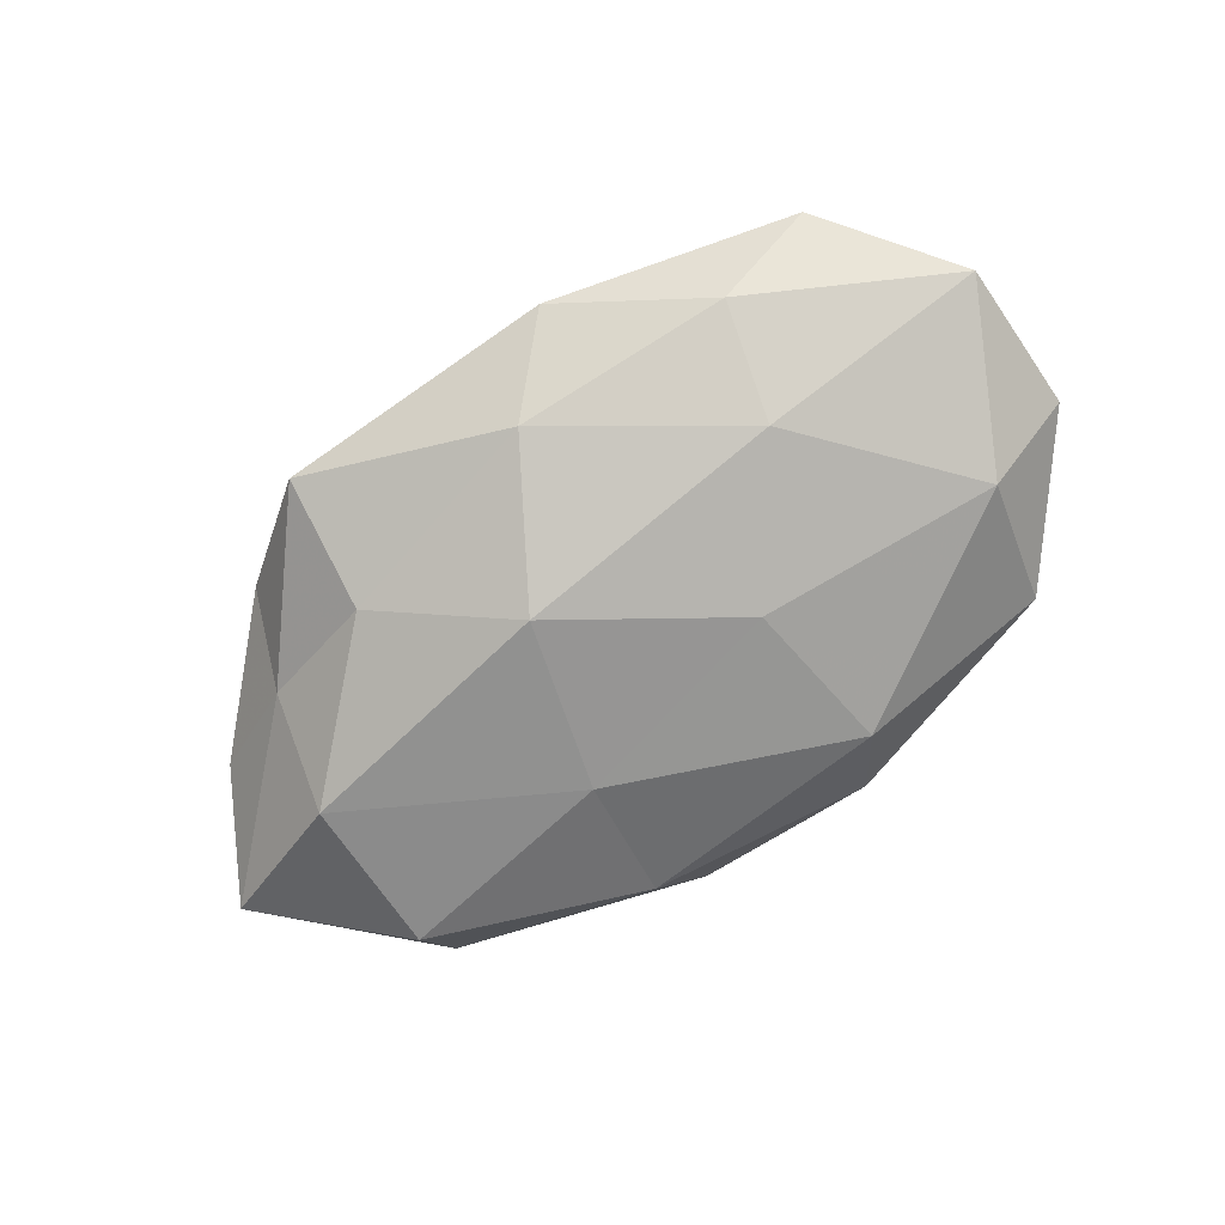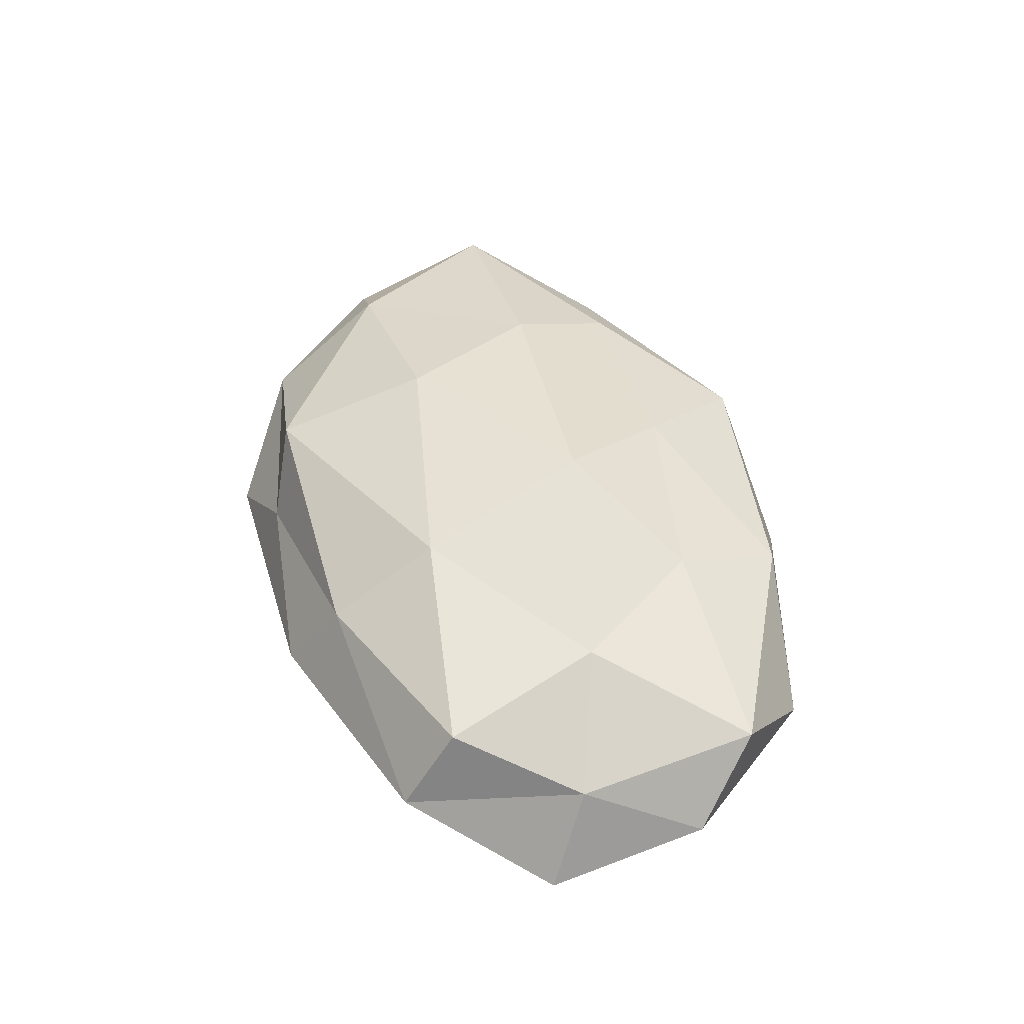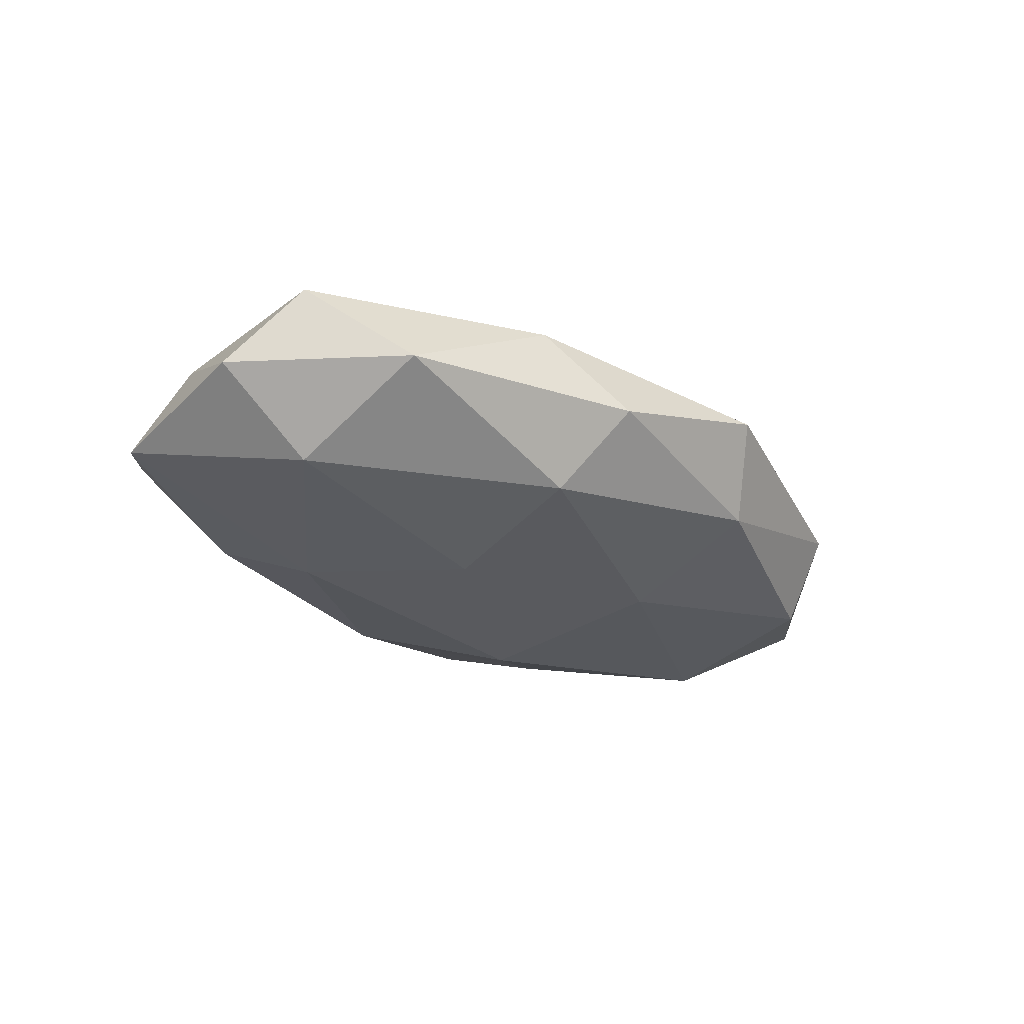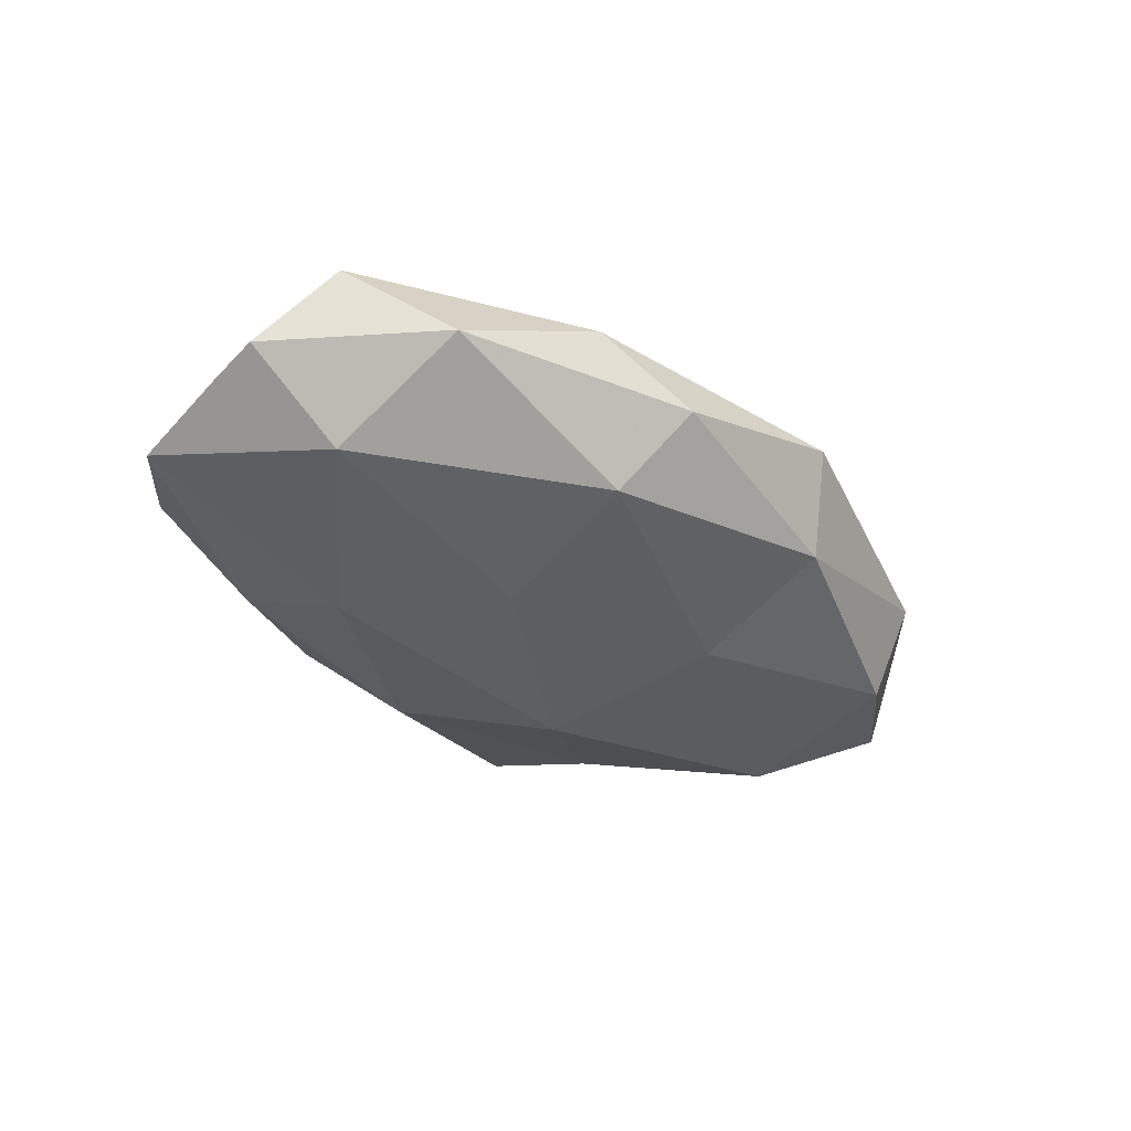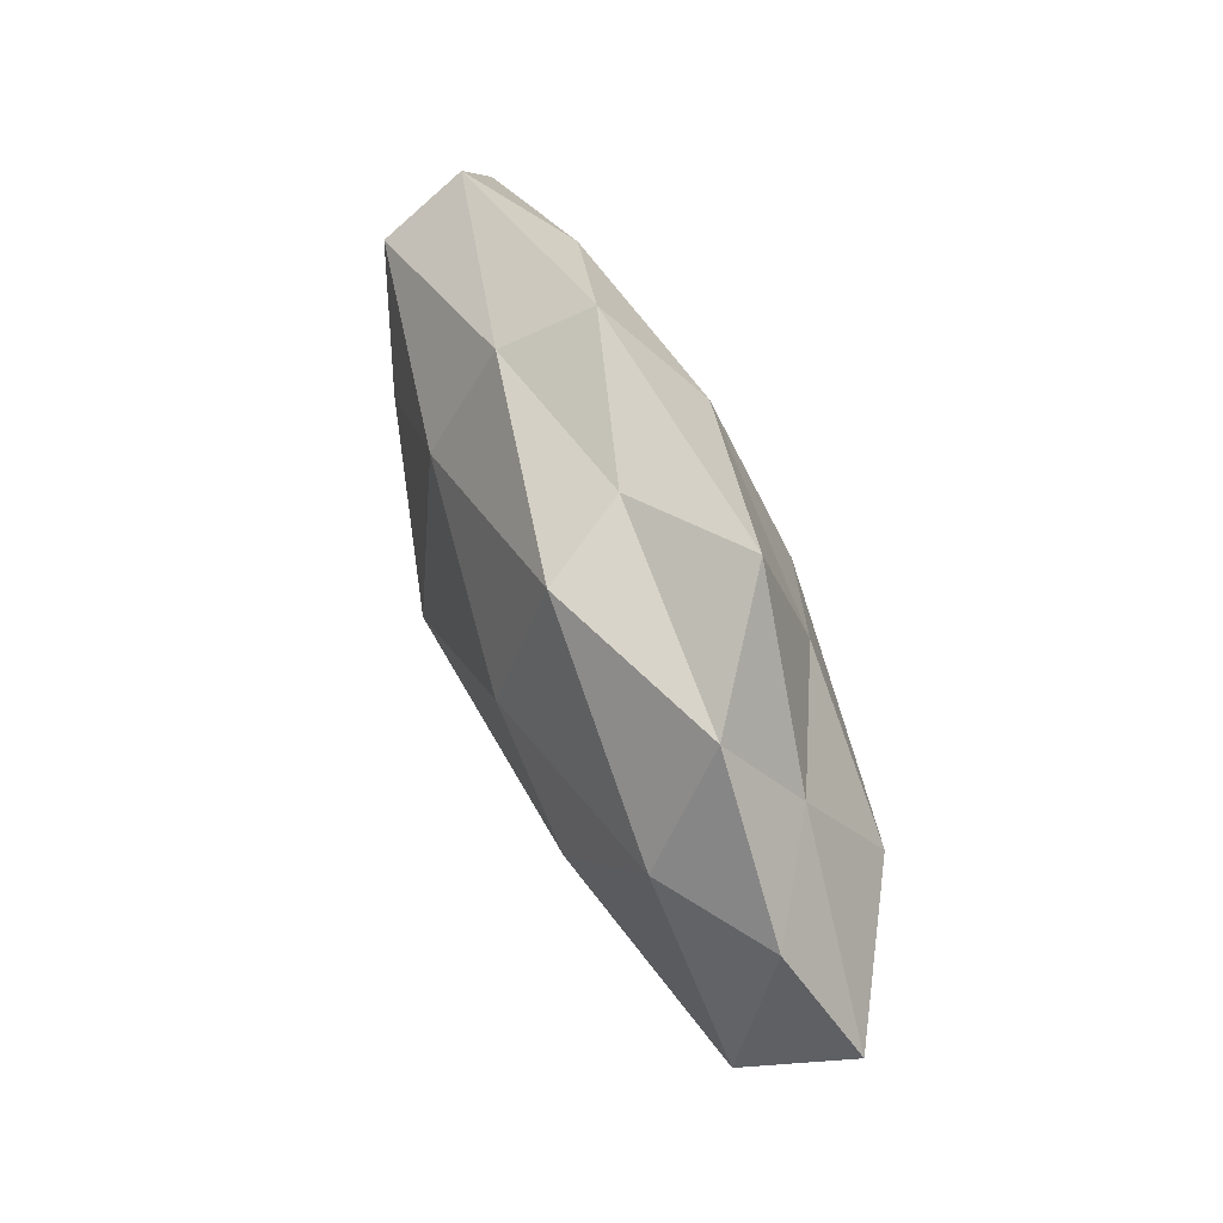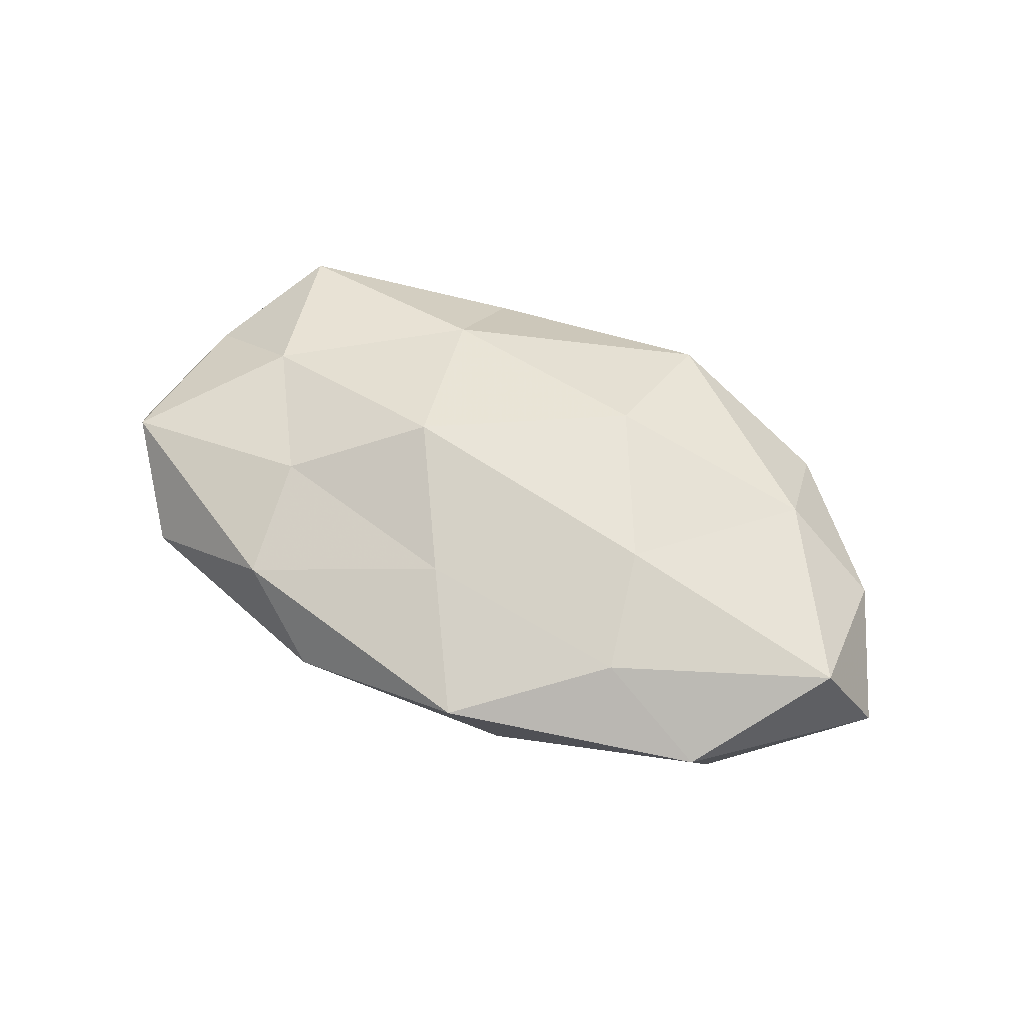
<metadata>
{"format":"obj","ext":"obj","renderer":"f3d","projection":"perspective","resolution":1024,"background":"white","views":[{"elev":-77.3,"azim":-145.6,"up":"+Z"},{"elev":46.1,"azim":-105.9,"up":"+Z"},{"elev":-25.5,"azim":-44.7,"up":"+Z"},{"elev":-35.0,"azim":-44.6,"up":"+Z"},{"elev":56.8,"azim":68.2,"up":"+Y"},{"elev":53.6,"azim":28.8,"up":"+Z"}]}
</metadata>
<code>
v -0.04378 -0.01077 -0.01154
v -0.04207 0.01965 0.01052
v -0.0551 0.01035 -0.006917
v -0.05046 0.005198 0.004388
v -0.01592 -0.02756 -0.01163
v -0.01351 -0.007566 -0.01576
v -0.02165 -0.03057 0.007122
v 0.0141 -0.01396 -0.01416
v 0.002002 -0.0213 0.01213
v 0.007965 0.007512 -0.01874
v 0.04258 -0.02495 0.0003104
v 0.02514 -0.00832 0.01511
v -0.04066 -0.02717 -0.002228
v 0.04192 0.001707 -0.01459
v 0.01533 0.02892 0.0124
v 0.02881 -0.02207 0.00912
v 0.02319 0.03506 -0.006958
v 0.05999 -0.00463 -0.004375
v 0.01437 0.009895 0.01825
v -0.03 0.02405 -0.008506
v 0.0246 0.01872 -0.01258
v -0.008434 -0.006 0.01942
v -0.04286 0.02626 0.0005002
v 0.01639 -0.03044 -0.006419
v 0.03999 0.01137 0.01145
v -0.01462 0.01541 0.01496
v -0.0152 0.02869 0.006527
v 0.05228 0.009865 0.002412
v 0.03993 0.01499 -0.005479
v 0.05438 -0.008856 0.007703
v -0.002827 0.02564 -0.01285
v 0.04273 -0.01872 -0.009995
v -0.05551 -0.008871 -0.001704
v 0.009333 0.03234 0.002336
v -0.01124 -0.0354 -0.001802
v 0.03646 0.0261 0.0028
v 0.01225 -0.03611 0.004811
v -0.03576 -8.941e-05 0.01302
v -0.02395 -0.0164 0.01278
v -0.01192 0.03502 -0.003695
v -0.02623 0.009985 -0.01463
v -0.04973 -0.01682 0.007648
f 6 5 1
f 8 5 6
f 8 6 10
f 5 13 1
f 8 10 14
f 12 9 16
f 14 10 21
f 22 9 12
f 19 22 12
f 2 23 4
f 23 3 4
f 23 20 3
f 24 5 8
f 12 25 19
f 15 19 25
f 26 19 15
f 26 22 19
f 2 27 23
f 2 26 27
f 26 15 27
f 14 29 18
f 14 21 29
f 29 21 17
f 18 29 28
f 11 30 16
f 16 30 12
f 18 30 11
f 30 25 12
f 18 28 30
f 30 28 25
f 21 10 31
f 31 17 21
f 32 8 14
f 32 18 11
f 32 14 18
f 32 24 8
f 32 11 24
f 33 3 1
f 4 3 33
f 1 13 33
f 27 15 34
f 5 35 13
f 7 13 35
f 24 35 5
f 15 25 36
f 36 25 28
f 29 17 36
f 28 29 36
f 34 15 36
f 36 17 34
f 37 9 7
f 37 16 9
f 11 16 37
f 11 37 24
f 35 37 7
f 24 37 35
f 2 4 38
f 2 38 26
f 38 22 26
f 7 9 39
f 22 39 9
f 38 39 22
f 23 40 20
f 27 40 23
f 40 17 31
f 20 40 31
f 40 34 17
f 27 34 40
f 3 41 1
f 1 41 6
f 10 6 41
f 3 20 41
f 10 41 31
f 31 41 20
f 42 13 7
f 4 33 42
f 42 33 13
f 4 42 38
f 39 42 7
f 38 42 39

</code>
